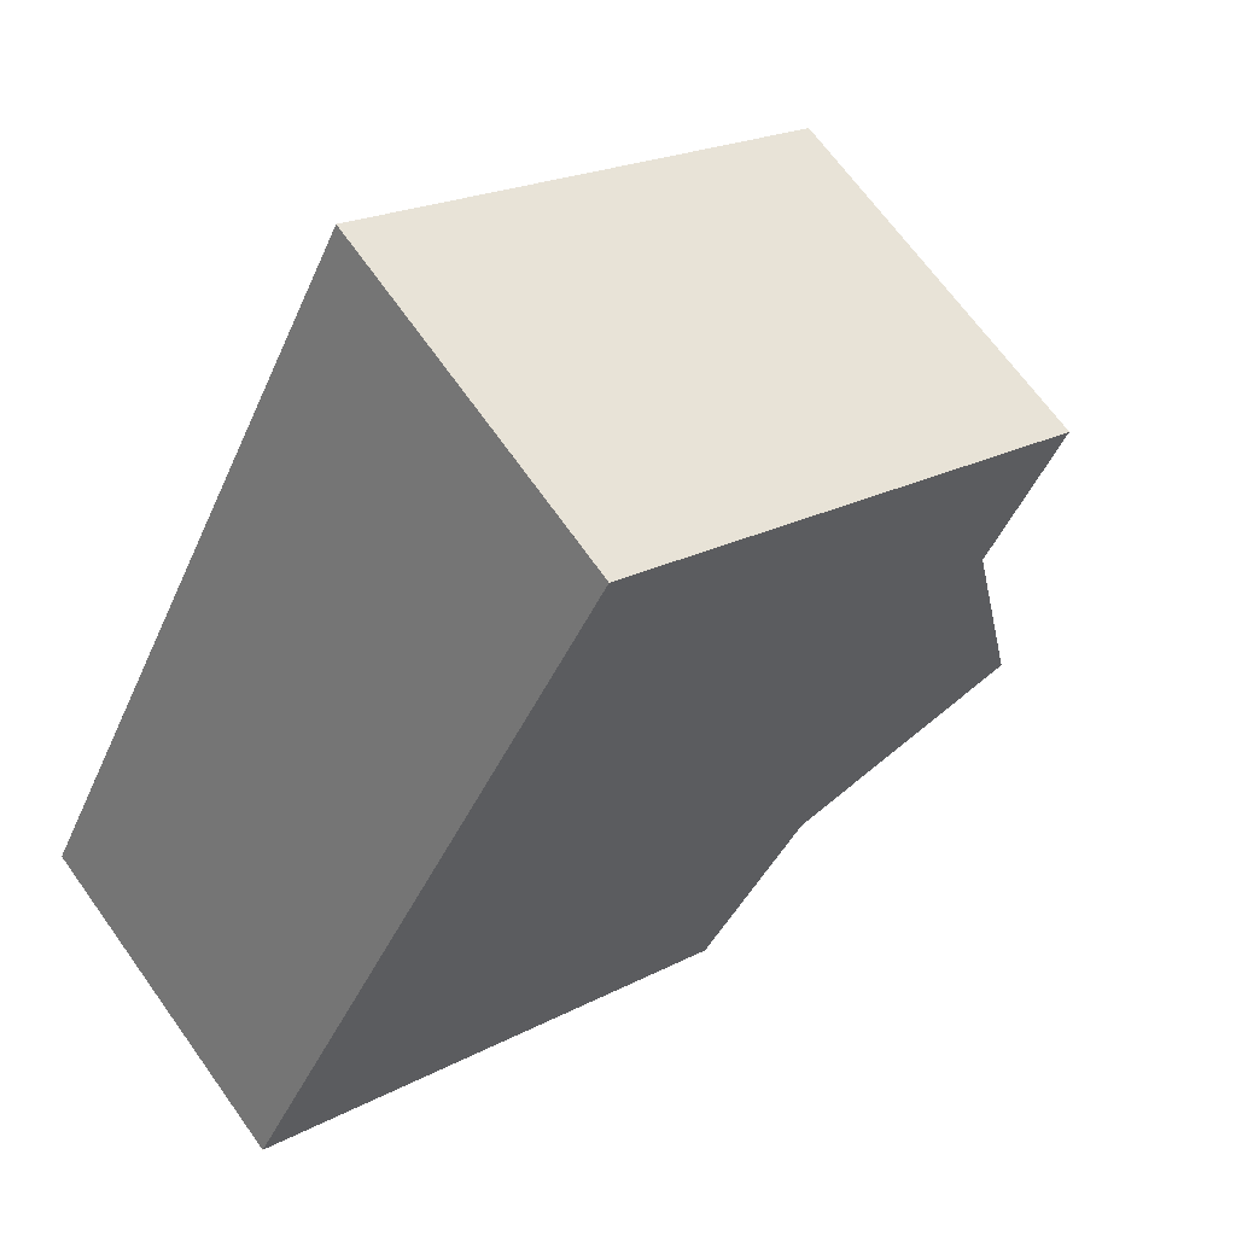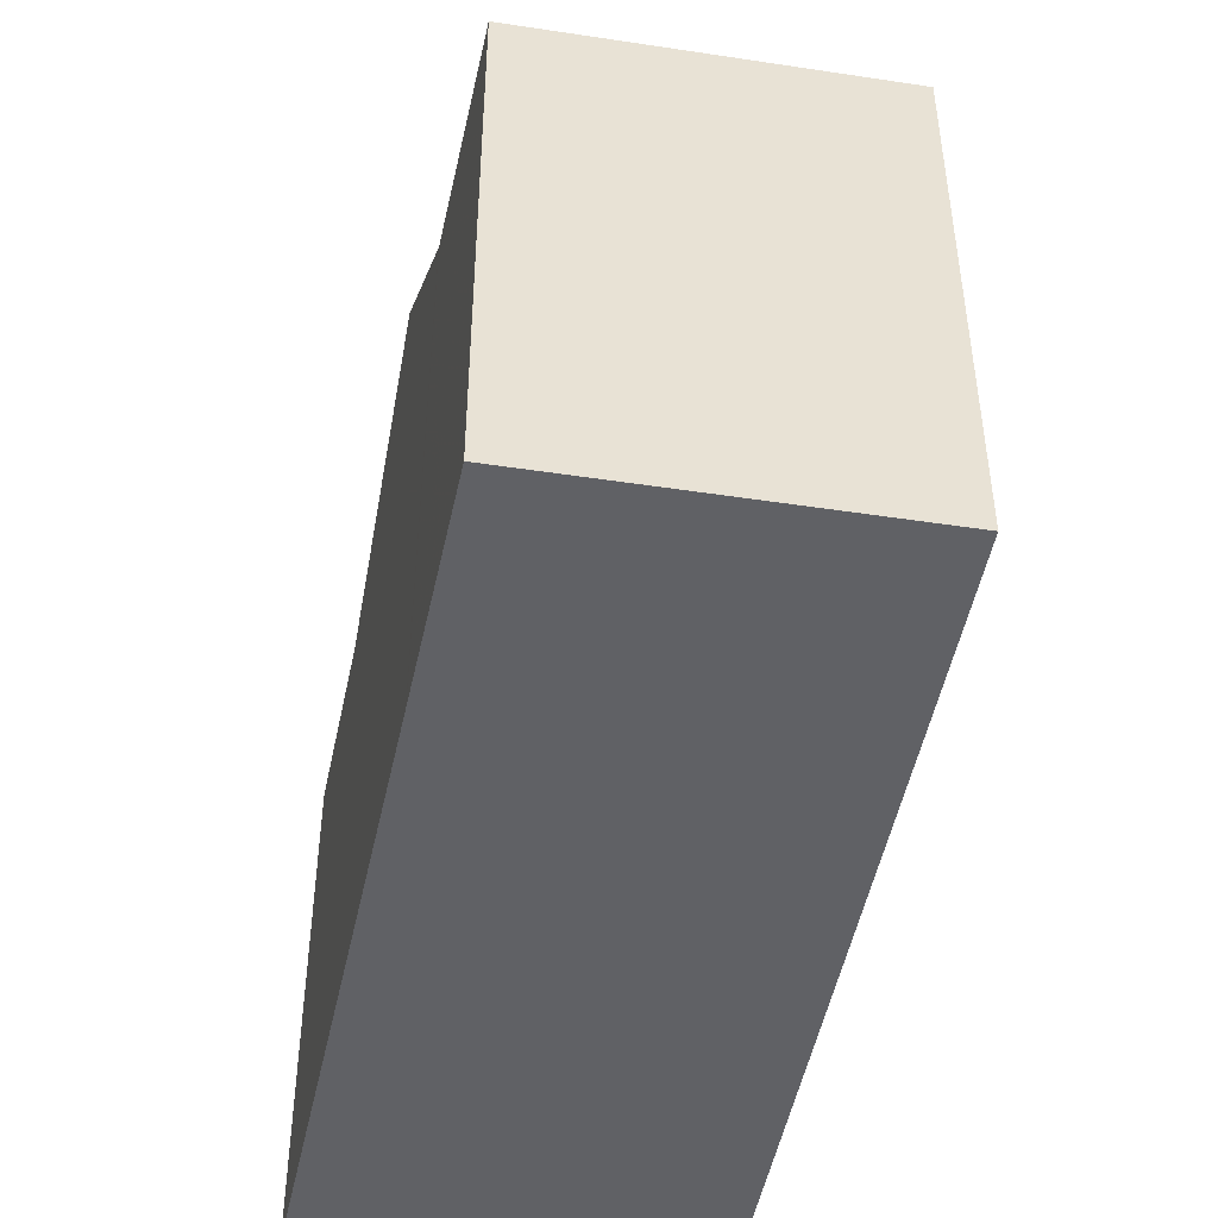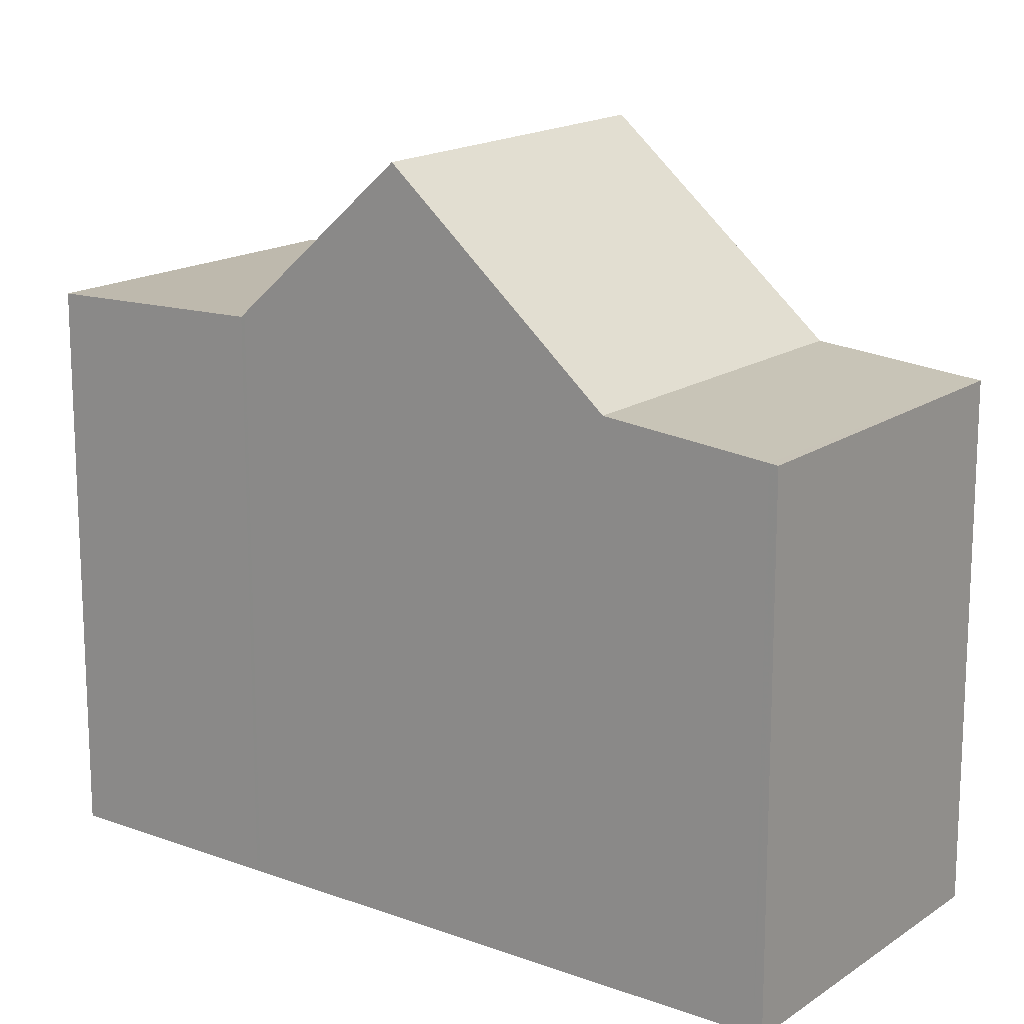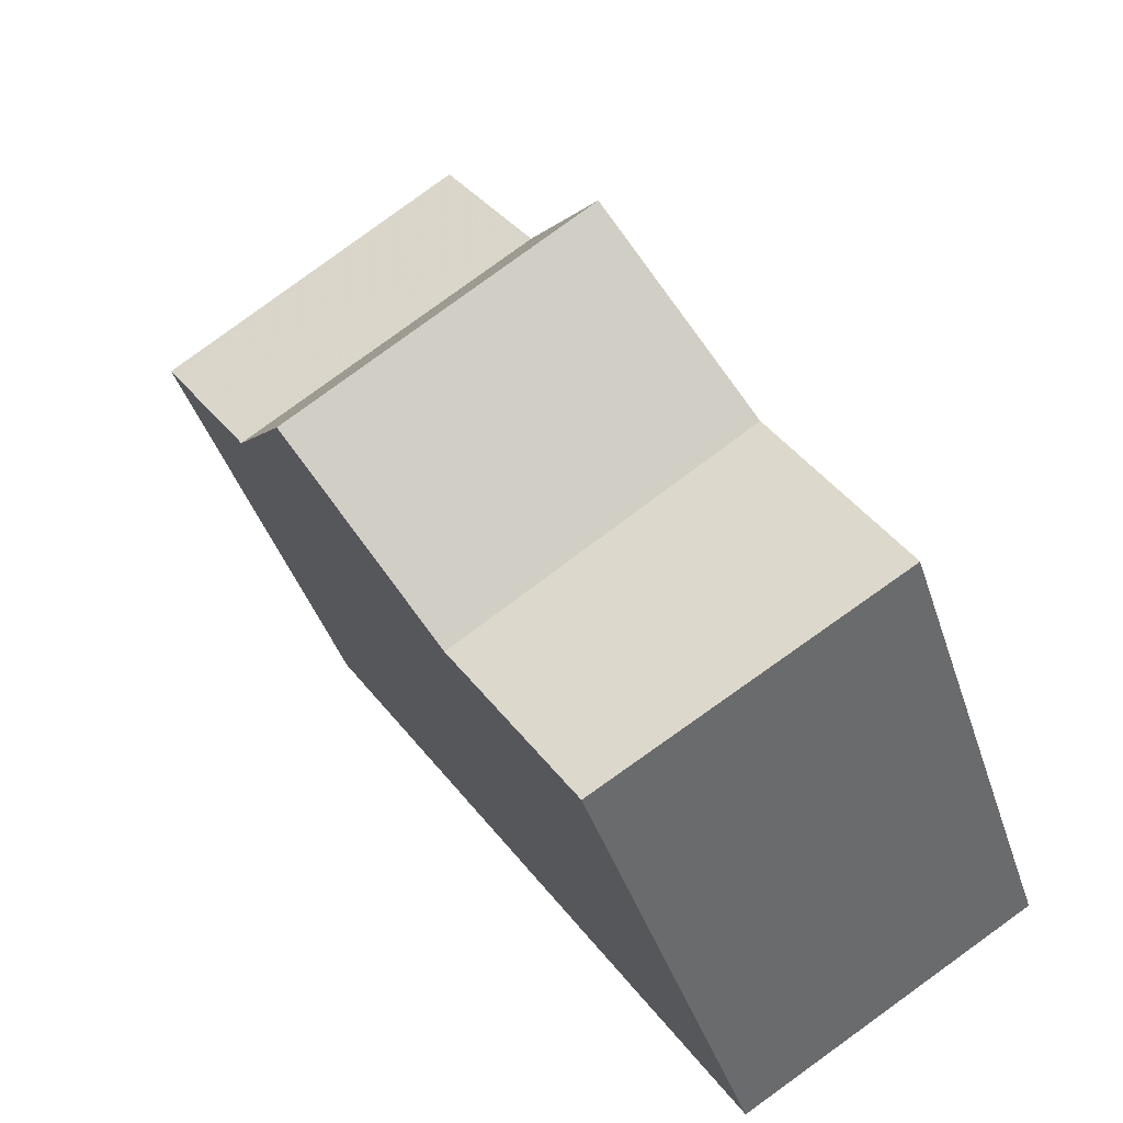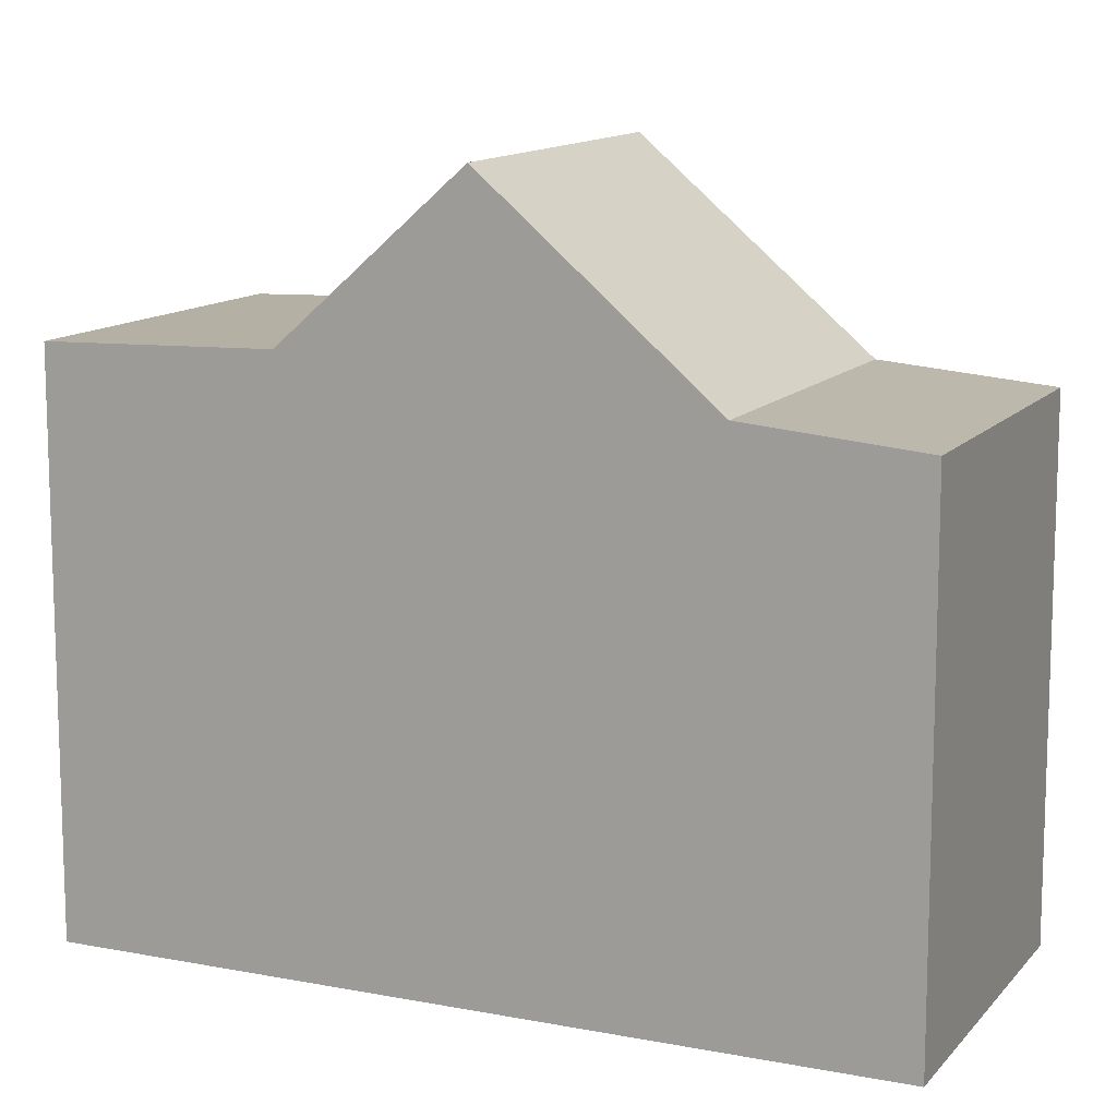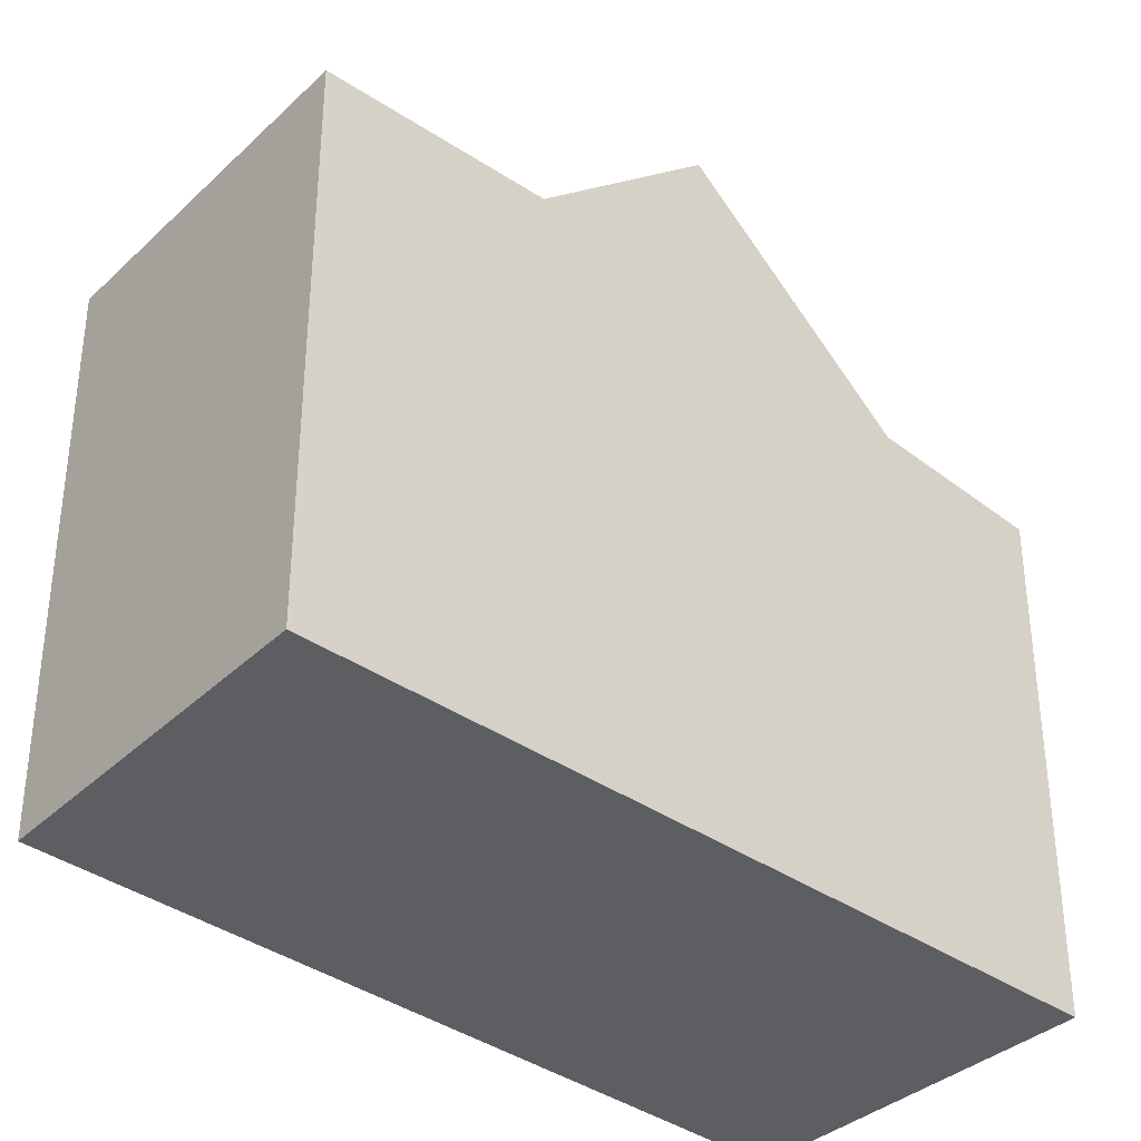
<metadata>
{"format":"obj","ext":"obj","renderer":"f3d","projection":"perspective","resolution":1024,"background":"white","views":[{"elev":21.1,"azim":-133.3,"up":"+Y"},{"elev":-49.8,"azim":22.2,"up":"+Z"},{"elev":16.5,"azim":160.6,"up":"+Z"},{"elev":-40.3,"azim":17.1,"up":"+Y"},{"elev":12.4,"azim":148.3,"up":"+Z"},{"elev":-37.5,"azim":82.1,"up":"+Z"}]}
</metadata>
<code>
v -619.8 -1630 5.735
v -622.9 -1632 5.751
v -627.6 -1625 5.33
v -624.5 -1623 5.331
v -626.3 -1627 5.933
v -623.2 -1625 5.921
v -625.3 -1628 7.503
v -622.2 -1626 7.496
v -622.2 -1626 7.496
v -625.3 -1628 7.503
v -623.5 -1624 5.485
v -626.6 -1626 5.48
v -621.1 -1628 5.807
v -624.2 -1630 5.819
v -624.2 -1630 5.819
v -621.1 -1628 5.807
v -626.6 -1626 5.48
v -623.5 -1624 5.485
v -621.2 -1628 5.846
v -624.2 -1630 5.843
v -624.5 -1623 5.339
v -627.5 -1625 5.338
v -625.3 -1628 7.503
v -627.6 -1625 5.33
v -627.5 -1625 5.338
v -626.6 -1626 5.48
v -626.3 -1627 5.933
v -624.2 -1630 5.819
v -622.9 -1632 5.751
v -625.3 -1628 7.503
v -624.2 -1630 5.843
v -624.2 -1630 5.819
v -626.6 -1626 5.48
v -622.9 -1632 5.753
v -622.9 -1632 5.753
v -619.8 -1630 5.736
v -622.9 -1632 5.751
v -619.8 -1630 5.735
v -619.8 -1630 8.882e-16
v -622.9 -1632 0
v -622.9 -1632 5.753
v -622.9 -1632 5.751
v -622.9 -1632 0
v -622.9 -1632 8.882e-16
v -627.6 -1625 5.33
v -627.6 -1625 5.33
v -627.6 -1625 0
v -627.6 -1625 -8.882e-16
v -624.5 -1623 5.339
v -624.5 -1623 5.331
v -624.5 -1623 0
v -624.5 -1623 8.882e-16
v -626.6 -1626 5.48
v -626.3 -1627 5.933
v -626.3 -1627 -8.882e-16
v -626.6 -1626 0
v -622.2 -1626 7.496
v -623.2 -1625 5.921
v -623.2 -1625 -8.882e-16
v -622.2 -1626 0
v -626.3 -1627 5.933
v -625.3 -1628 7.503
v -625.3 -1628 0
v -626.3 -1627 -8.882e-16
v -621.2 -1628 5.846
v -622.2 -1626 7.496
v -622.2 -1626 0
v -621.2 -1628 0
v -627.5 -1625 5.338
v -626.6 -1626 5.48
v -626.6 -1626 0
v -627.5 -1625 0
v -624.2 -1630 5.843
v -624.2 -1630 5.819
v -624.2 -1630 -8.882e-16
v -624.2 -1630 -8.882e-16
v -619.8 -1630 5.736
v -621.1 -1628 5.807
v -621.1 -1628 0
v -619.8 -1630 0
v -623.2 -1625 5.921
v -623.5 -1624 5.485
v -623.5 -1624 0
v -623.2 -1625 -8.882e-16
v -621.1 -1628 5.807
v -621.2 -1628 5.846
v -621.2 -1628 0
v -621.1 -1628 0
v -625.3 -1628 7.503
v -624.2 -1630 5.843
v -624.2 -1630 -8.882e-16
v -625.3 -1628 0
v -623.5 -1624 5.485
v -624.5 -1623 5.339
v -624.5 -1623 8.882e-16
v -623.5 -1624 0
v -627.6 -1625 5.33
v -627.5 -1625 5.338
v -627.5 -1625 0
v -627.6 -1625 0
v -624.5 -1623 5.331
v -627.6 -1625 5.33
v -627.6 -1625 -8.882e-16
v -624.5 -1623 0
v -622.9 -1632 5.751
v -622.9 -1632 5.751
v -622.9 -1632 0
v -622.9 -1632 0
v -624.2 -1630 5.819
v -622.9 -1632 5.753
v -622.9 -1632 8.882e-16
v -624.2 -1630 -8.882e-16
v -619.8 -1630 5.735
v -619.8 -1630 5.736
v -619.8 -1630 0
v -619.8 -1630 8.882e-16
v -627.6 -1625 0
v -624.5 -1623 0
v -619.8 -1630 0
v -622.9 -1632 0
f 25 22 3 24
f 27 5 17 26
f 23 7 5 27
f 35 29 2 34
f 31 20 10 30
f 32 14 20 31
f 33 12 22 25
f 24 4 21 25
f 26 18 6 27
f 27 6 8 23
f 36 1 29 35
f 30 9 19 31
f 31 19 13 32
f 25 21 11 33
f 34 15 28 35
f 35 28 16 36
f 38 39 40 37
f 42 43 44 41
f 46 47 48 45
f 50 51 52 49
f 54 55 56 53
f 58 59 60 57
f 62 63 64 61
f 66 67 68 65
f 70 71 72 69
f 74 75 76 73
f 78 79 80 77
f 82 83 84 81
f 86 87 88 85
f 90 91 92 89
f 94 95 96 93
f 98 99 100 97
f 102 103 104 101
f 106 107 108 105
f 110 111 112 109
f 114 115 116 113
f 118 119 120 117

</code>
